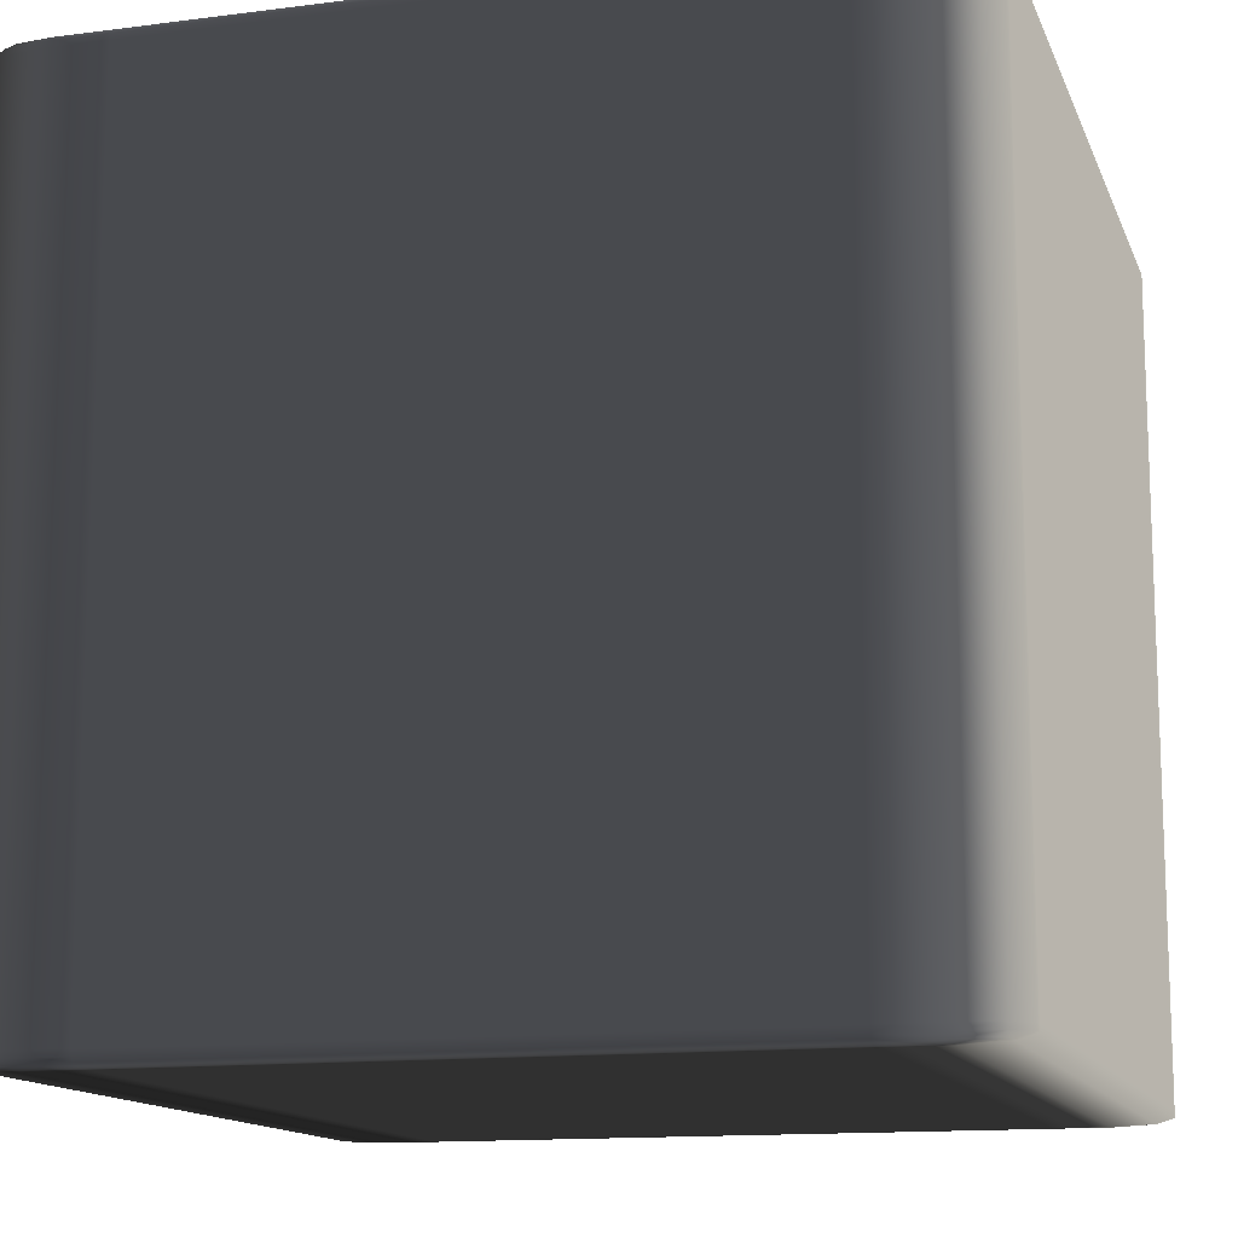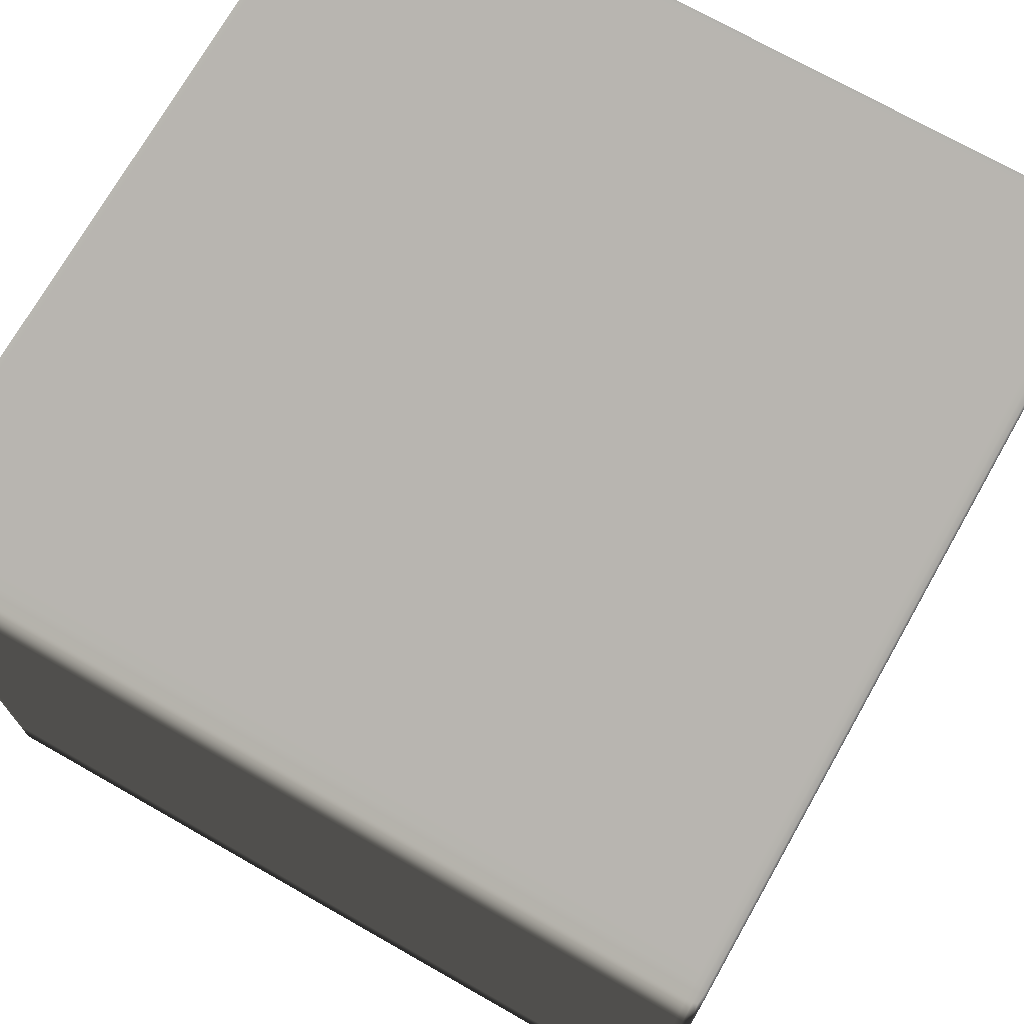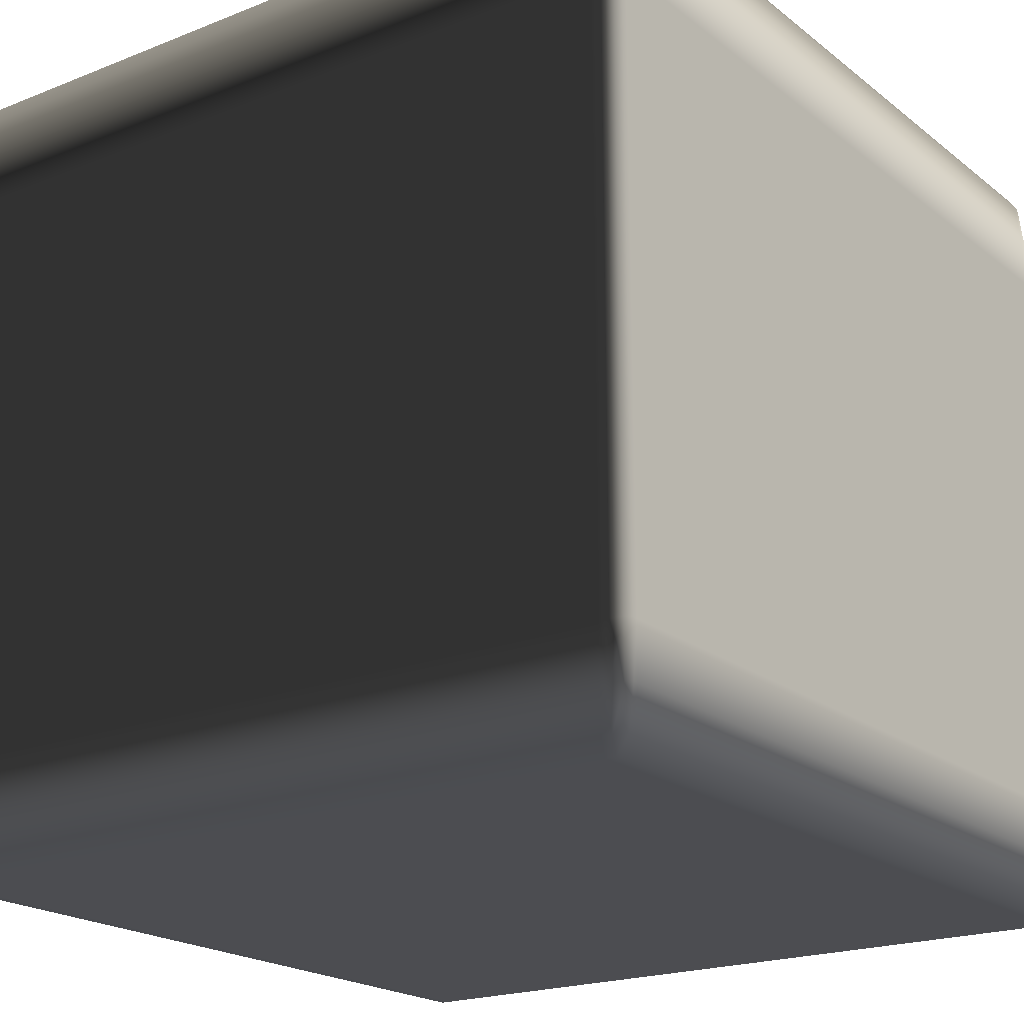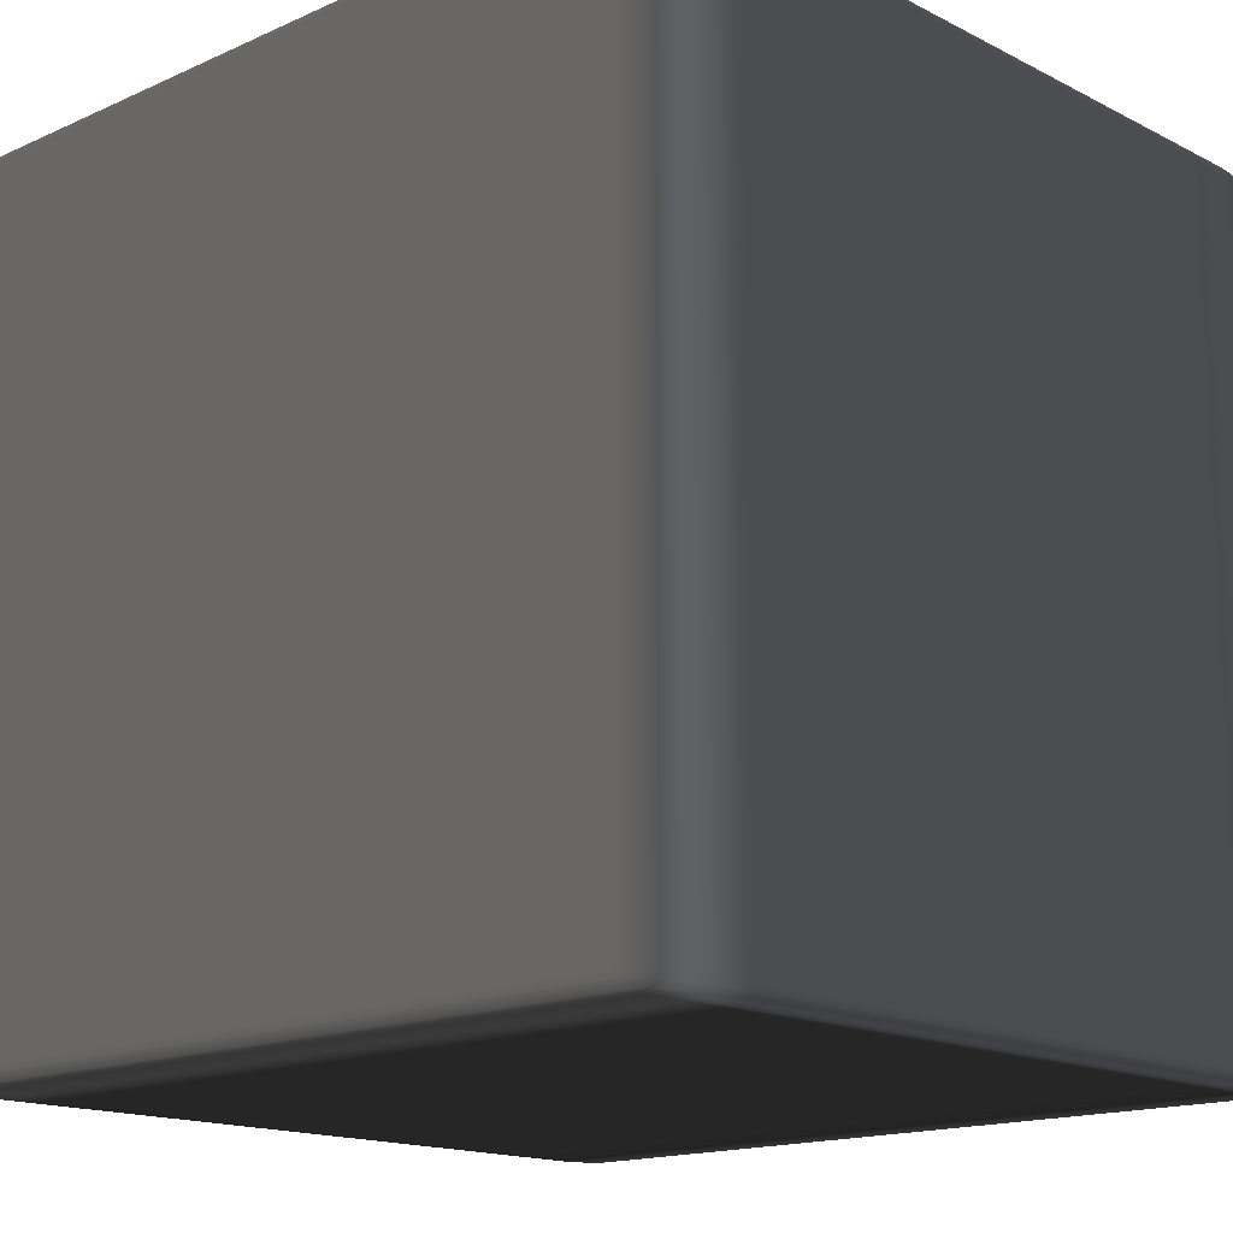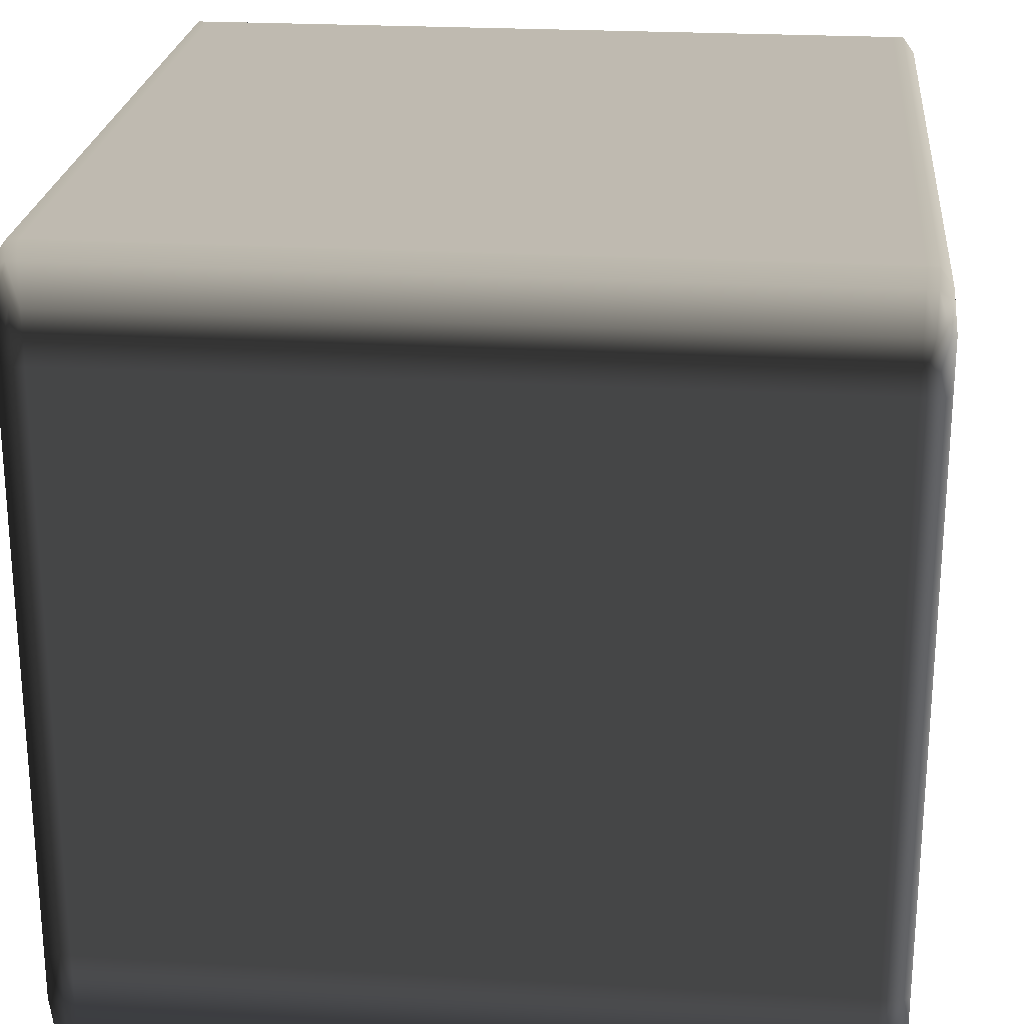
<metadata>
{"format":"obj","ext":"obj","renderer":"f3d","projection":"perspective","resolution":1024,"background":"white","views":[{"elev":-13.3,"azim":-73.7,"up":"+Z"},{"elev":72.5,"azim":119.6,"up":"+Y"},{"elev":-20.3,"azim":35.9,"up":"+Y"},{"elev":-15.6,"azim":-136.8,"up":"+Z"},{"elev":23.6,"azim":-174.5,"up":"+Y"}]}
</metadata>
<code>
v -0.4937 -0.4289 0.4974
v -0.4909 -0.4699 0.4962
v -0.4937 -0.4792 0.491
v -0.5 -0.4289 0.491
v -0.4937 -0.3637 0.4974
v -0.4937 -0.4792 0.491
v -0.5 -0.4289 0.4838
v -0.5 -0.4289 0.491
v -0.4937 -0.4792 0.4838
v -0.5 -0.3637 0.491
v -0.5 -0.3637 0.491
v -0.4937 0.3637 0.4974
v -0.5 -0.4289 -0.4838
v -0.4937 -0.4792 -0.4838
v -0.5 -0.3637 0.4838
v -0.5 0.3637 0.491
v -0.5 0.3637 0.491
v -0.4937 0.4289 0.4974
v -0.5 -0.4289 -0.491
v -0.4937 -0.4792 -0.491
v -0.5 -0.3637 -0.4838
v -0.4937 -0.4792 -0.491
v -0.4937 -0.4289 -0.4974
v -0.5 -0.4289 -0.491
v -0.4909 -0.4699 -0.4962
v -0.5 -0.3637 -0.491
v -0.5 -0.3637 -0.491
v -0.4937 -0.3637 -0.4974
v -0.5 0.3637 0.4838
v -0.5 0.3637 -0.491
v -0.4937 0.3637 -0.4974
v -0.5 0.3637 -0.4838
v -0.5 0.3637 -0.491
v -0.5 0.4289 -0.491
v -0.4937 0.4289 -0.4974
v -0.5 0.4289 -0.4838
v -0.5 0.4289 -0.491
v -0.4937 0.4792 -0.491
v -0.4937 0.4792 -0.491
v -0.4909 0.4699 -0.4962
v -0.4937 0.4792 -0.4838
v -0.5 0.4289 0.4838
v -0.4937 0.4792 0.4838
v -0.5 0.4289 0.491
v -0.5 0.4289 0.491
v -0.4937 0.4792 0.491
v -0.4937 0.4792 0.491
v -0.4909 0.4699 0.4962
v -0.4937 -0.4792 0.491
v -0.4909 -0.4699 0.4962
v -0.4786 -0.4792 0.4974
v -0.4786 -0.5 0.491
v -0.4786 -0.5 0.491
v -0.4937 -0.4792 0.4838
v -0.4937 -0.4792 0.491
v -0.4655 -0.5 0.491
v -0.4655 -0.4792 0.4974
v -0.4786 -0.5 0.4838
v -0.4786 -0.5 0.4838
v -0.4786 -0.5 0.491
v -0.4655 -0.5 0.491
v -0.4937 -0.4792 -0.4838
v -0.4786 -0.5 -0.4838
v -0.4937 -0.4792 -0.491
v 0.4655 -0.5 0.491
v 0.4655 -0.4792 0.4974
v -0.4655 -0.5 0.4838
v -0.4786 -0.5 -0.4838
v 0.4655 -0.5 0.4838
v 0.4655 -0.5 0.491
v 0.4786 -0.5 0.491
v 0.4786 -0.4792 0.4974
v -0.4655 -0.5 -0.4838
v -0.4786 -0.5 -0.491
v -0.4786 -0.5 -0.491
v 0.4786 -0.5 0.491
v 0.4786 -0.5 0.4838
v 0.4937 -0.4792 0.491
v 0.4937 -0.4792 0.491
v 0.4786 -0.5 0.4838
v 0.4786 -0.5 0.491
v 0.4909 -0.4699 0.4962
v 0.4937 -0.4792 0.4838
v -0.4786 -0.4792 -0.4974
v -0.4937 -0.4792 -0.491
v -0.4786 -0.5 -0.491
v -0.4909 -0.4699 -0.4962
v -0.4655 -0.4792 -0.4974
v -0.4655 -0.5 -0.491
v -0.4655 -0.5 -0.491
v 0.4655 -0.4792 -0.4974
v 0.4655 -0.5 -0.4838
v 0.4786 -0.5 -0.4838
v 0.4786 -0.5 -0.4838
v 0.4937 -0.4792 -0.4838
v 0.4655 -0.5 -0.491
v 0.4655 -0.5 -0.491
v 0.4786 -0.4792 -0.4974
v 0.4786 -0.5 -0.491
v 0.4786 -0.5 -0.491
v 0.4786 -0.5 -0.491
v 0.4937 -0.4792 -0.491
v 0.4937 -0.4792 -0.491
v 0.4909 -0.4699 -0.4962
v -0.4786 -0.4792 0.4974
v -0.4909 -0.4699 0.4962
v -0.4937 -0.4289 0.4974
v -0.4786 -0.4289 0.5
v -0.4655 -0.4792 0.4974
v -0.4786 -0.3637 0.5
v -0.4937 -0.3637 0.4974
v -0.4655 -0.4289 0.5
v 0.4655 -0.4792 0.4974
v -0.4786 0.3637 0.5
v -0.4937 0.3637 0.4974
v -0.4655 -0.3637 0.5
v 0.4655 -0.4289 0.5
v 0.4786 -0.4792 0.4974
v 0.4655 -0.3637 0.5
v -0.4655 0.3637 0.5
v -0.4786 0.4289 0.5
v -0.4937 0.4289 0.4974
v 0.4786 -0.4289 0.5
v 0.4655 0.3637 0.5
v -0.4655 0.4289 0.5
v -0.4786 0.4792 0.4974
v -0.4909 0.4699 0.4962
v -0.4655 0.4792 0.4974
v 0.4655 0.4289 0.5
v 0.4655 0.4792 0.4974
v 0.4937 -0.4289 0.4974
v 0.4909 -0.4699 0.4962
v 0.4937 -0.3637 0.4974
v 0.4786 -0.3637 0.5
v 0.4937 0.3637 0.4974
v 0.4786 0.3637 0.5
v 0.4937 0.4289 0.4974
v 0.4786 0.4289 0.5
v 0.4786 0.4792 0.4974
v 0.4909 0.4699 0.4962
v 0.4937 -0.4792 0.491
v 0.4909 -0.4699 0.4962
v 0.4937 -0.4289 0.4974
v 0.5 -0.4289 0.491
v 0.5 -0.4289 0.491
v 0.4937 -0.4792 0.4838
v 0.4937 -0.4792 0.491
v 0.5 -0.3637 0.491
v 0.4937 -0.3637 0.4974
v 0.5 -0.4289 0.4838
v 0.4937 -0.4792 -0.4838
v 0.5 -0.3637 0.4838
v 0.5 -0.3637 0.491
v 0.5 -0.4289 -0.4838
v 0.4937 -0.4792 -0.491
v 0.4937 -0.3637 0.4974
v 0.5 0.3637 0.491
v 0.4937 0.3637 0.4974
v 0.5 0.3637 0.4838
v 0.5 -0.3637 -0.4838
v 0.5 -0.4289 -0.491
v 0.5 0.4289 0.491
v 0.4937 0.4289 0.4974
v 0.5 0.4289 0.4838
v 0.4937 0.4792 0.491
v 0.4909 0.4699 0.4962
v 0.4937 0.4792 0.4838
v 0.4937 -0.4289 -0.4974
v 0.4937 -0.4792 -0.491
v 0.5 -0.4289 -0.491
v 0.4909 -0.4699 -0.4962
v 0.4937 -0.3637 -0.4974
v 0.5 -0.3637 -0.491
v 0.4937 0.3637 -0.4974
v 0.5 -0.3637 -0.491
v 0.5 0.3637 -0.4838
v 0.5 0.4289 -0.4838
v 0.4937 0.4792 -0.4838
v 0.5 0.3637 -0.491
v 0.5 0.3637 -0.491
v 0.4937 0.4289 -0.4974
v 0.5 0.4289 -0.491
v 0.5 0.4289 -0.491
v 0.4937 0.4792 -0.491
v 0.4937 0.4792 -0.491
v 0.4909 0.4699 -0.4962
v -0.4786 0.4792 0.4974
v -0.4909 0.4699 0.4962
v -0.4937 0.4792 0.491
v -0.4786 0.5 0.491
v -0.4655 0.4792 0.4974
v -0.4937 0.4792 0.491
v -0.4786 0.5 0.4838
v -0.4786 0.5 0.491
v -0.4937 0.4792 0.4838
v -0.4655 0.5 0.491
v 0.4655 0.4792 0.4974
v -0.4786 0.5 0.491
v -0.4655 0.5 0.4838
v -0.4655 0.5 0.491
v -0.4786 0.5 0.4838
v 0.4655 0.5 0.491
v 0.4655 0.5 0.491
v 0.4786 0.4792 0.4974
v -0.4786 0.5 -0.4838
v -0.4937 0.4792 -0.4838
v -0.4655 0.5 -0.4838
v -0.4786 0.5 -0.4838
v 0.4655 0.5 0.4838
v 0.4786 0.5 0.491
v 0.4786 0.5 0.491
v -0.4786 0.5 -0.491
v -0.4937 0.4792 -0.491
v -0.4655 0.5 -0.491
v -0.4786 0.5 -0.491
v -0.4937 0.4792 -0.491
v -0.4786 0.4792 -0.4974
v -0.4786 0.5 -0.491
v -0.4655 0.5 -0.491
v -0.4909 0.4699 -0.4962
v -0.4655 0.4792 -0.4974
v 0.4937 0.4792 0.491
v 0.4909 0.4699 0.4962
v 0.4786 0.5 0.491
v 0.4937 0.4792 0.4838
v 0.4937 0.4792 0.491
v 0.4786 0.5 0.4838
v 0.4786 0.5 0.4838
v 0.4937 0.4792 -0.4838
v 0.4655 0.5 -0.4838
v 0.4655 0.5 -0.491
v 0.4655 0.5 -0.491
v 0.4655 0.4792 -0.4974
v 0.4786 0.5 -0.4838
v 0.4786 0.5 -0.4838
v 0.4937 0.4792 -0.491
v 0.4786 0.5 -0.491
v 0.4786 0.5 -0.491
v 0.4786 0.5 -0.491
v 0.4786 0.4792 -0.4974
v 0.4937 0.4792 -0.491
v 0.4909 0.4699 -0.4962
v -0.4786 0.4792 -0.4974
v -0.4909 0.4699 -0.4962
v -0.4937 0.4289 -0.4974
v -0.4786 0.4289 -0.5
v -0.4655 0.4792 -0.4974
v -0.4786 0.3637 -0.5
v -0.4937 0.3637 -0.4974
v -0.4655 0.4289 -0.5
v 0.4655 0.4792 -0.4974
v -0.4786 -0.3637 -0.5
v -0.4937 -0.3637 -0.4974
v -0.4655 0.3637 -0.5
v 0.4655 0.4289 -0.5
v 0.4786 0.4792 -0.4974
v -0.4786 -0.4289 -0.5
v -0.4937 -0.4289 -0.4974
v -0.4655 -0.3637 -0.5
v 0.4655 0.3637 -0.5
v -0.4786 -0.4792 -0.4974
v -0.4909 -0.4699 -0.4962
v -0.4655 -0.4289 -0.5
v -0.4655 -0.4792 -0.4974
v 0.4655 -0.3637 -0.5
v 0.4655 -0.4289 -0.5
v 0.4655 -0.4792 -0.4974
v 0.4786 -0.3637 -0.5
v 0.4786 -0.4289 -0.5
v 0.4786 -0.4792 -0.4974
v 0.4937 -0.4289 -0.4974
v 0.4909 -0.4699 -0.4962
v 0.4937 -0.3637 -0.4974
v 0.4786 0.3637 -0.5
v 0.4937 0.3637 -0.4974
v 0.4786 0.4289 -0.5
v 0.4937 0.4289 -0.4974
v 0.4909 0.4699 -0.4962
g Cube_(27)_2399_18
f 1 3 2
f 1 4 3
f 4 1 5
f 6 8 7
f 6 7 9
f 4 5 10
f 7 8 11
f 10 5 12
f 9 7 13
f 9 13 14
f 7 11 15
f 13 7 15
f 10 12 16
f 15 11 17
f 16 12 18
f 14 13 19
f 14 19 20
f 13 15 21
f 19 13 21
f 22 24 23
f 22 23 25
f 26 23 24
f 19 21 27
f 26 28 23
f 21 15 29
f 15 17 29
f 30 28 26
f 30 31 28
f 27 21 32
f 21 29 32
f 27 32 33
f 34 31 30
f 34 35 31
f 33 32 36
f 36 32 29
f 33 36 37
f 35 34 38
f 36 39 37
f 35 38 40
f 36 41 39
f 36 29 42
f 42 41 36
f 42 29 17
f 42 43 41
f 42 17 44
f 44 43 42
f 16 18 45
f 44 46 43
f 47 45 18
f 47 18 48
f 49 51 50
f 49 52 51
f 53 55 54
f 51 52 56
f 51 56 57
f 53 54 58
f 59 61 60
f 58 54 62
f 58 62 63
f 63 62 64
f 57 56 65
f 57 65 66
f 59 67 61
f 68 67 59
f 61 67 69
f 61 69 70
f 66 65 71
f 66 71 72
f 68 73 67
f 69 67 73
f 63 64 74
f 75 73 68
f 70 77 76
f 70 69 77
f 72 71 78
f 79 81 80
f 72 78 82
f 79 80 83
f 84 86 85
f 84 85 87
f 86 84 88
f 86 88 89
f 75 90 73
f 89 88 91
f 69 73 92
f 77 69 92
f 92 73 90
f 83 80 93
f 77 92 94
f 83 93 95
f 89 91 96
f 92 90 97
f 94 92 97
f 96 91 98
f 95 93 99
f 94 97 100
f 96 98 101
f 95 99 102
f 103 101 98
f 103 98 104
f 105 107 106
f 105 108 107
f 108 105 109
f 107 108 110
f 107 110 111
f 108 109 112
f 112 109 113
f 111 110 114
f 111 114 115
f 108 116 110
f 108 112 116
f 112 113 117
f 117 113 118
f 119 112 117
f 119 116 112
f 110 116 120
f 110 120 114
f 115 114 121
f 115 121 122
f 117 118 123
f 119 117 123
f 124 116 119
f 124 120 116
f 114 120 125
f 114 125 121
f 125 120 124
f 122 121 126
f 126 121 125
f 122 126 127
f 126 125 128
f 128 125 129
f 125 124 129
f 128 129 130
f 131 123 118
f 131 118 132
f 123 131 133
f 123 133 134
f 119 123 134
f 124 119 134
f 134 133 135
f 124 134 136
f 134 135 136
f 129 124 136
f 136 135 137
f 130 129 138
f 129 136 138
f 136 137 138
f 130 138 139
f 139 138 137
f 139 137 140
f 141 143 142
f 141 144 143
f 145 147 146
f 143 144 148
f 143 148 149
f 145 146 150
f 150 146 151
f 145 150 152
f 145 152 153
f 150 151 154
f 152 150 154
f 154 151 155
f 156 153 157
f 156 157 158
f 153 152 159
f 153 159 157
f 152 154 160
f 159 152 160
f 154 155 161
f 160 154 161
f 158 157 162
f 158 162 163
f 157 159 164
f 157 164 162
f 163 162 165
f 165 162 164
f 163 165 166
f 165 164 167
f 168 170 169
f 168 169 171
f 172 170 168
f 172 173 170
f 174 173 172
f 160 161 175
f 159 160 176
f 164 159 176
f 176 160 175
f 167 164 177
f 164 176 177
f 167 177 178
f 174 179 173
f 176 175 180
f 177 176 180
f 181 179 174
f 178 177 182
f 177 180 182
f 181 183 179
f 178 182 184
f 185 183 181
f 185 181 186
f 187 189 188
f 187 190 189
f 190 187 191
f 192 194 193
f 192 193 195
f 190 191 196
f 196 191 197
f 198 200 199
f 198 199 201
f 196 197 202
f 199 200 203
f 202 197 204
f 195 193 205
f 195 205 206
f 201 199 207
f 201 207 208
f 199 203 209
f 207 199 209
f 202 204 210
f 209 203 211
f 206 205 212
f 206 212 213
f 208 207 214
f 208 214 215
f 216 218 217
f 217 218 219
f 216 217 220
f 217 219 221
f 222 210 204
f 222 204 223
f 224 226 225
f 224 225 227
f 209 211 228
f 227 225 229
f 207 209 230
f 214 207 230
f 230 209 228
f 221 219 231
f 214 230 232
f 221 231 233
f 227 229 234
f 230 228 235
f 232 230 235
f 234 229 236
f 233 231 237
f 232 235 238
f 234 236 239
f 233 237 240
f 240 237 241
f 240 241 242
f 243 245 244
f 243 246 245
f 246 243 247
f 245 246 248
f 245 248 249
f 246 247 250
f 250 247 251
f 249 248 252
f 249 252 253
f 246 254 248
f 246 250 254
f 250 251 255
f 255 251 256
f 253 252 257
f 253 257 258
f 248 259 252
f 248 254 259
f 260 254 250
f 260 250 255
f 258 257 261
f 258 261 262
f 252 263 257
f 261 257 263
f 252 259 263
f 261 263 264
f 265 259 254
f 263 259 265
f 265 254 260
f 264 263 266
f 263 265 266
f 264 266 267
f 268 265 260
f 266 265 268
f 267 266 269
f 266 268 269
f 267 269 270
f 270 269 271
f 268 271 269
f 270 271 272
f 268 273 271
f 268 260 274
f 274 273 268
f 274 260 255
f 274 275 273
f 274 255 276
f 276 275 274
f 255 256 276
f 276 277 275
f 277 276 256
f 277 256 278

</code>
